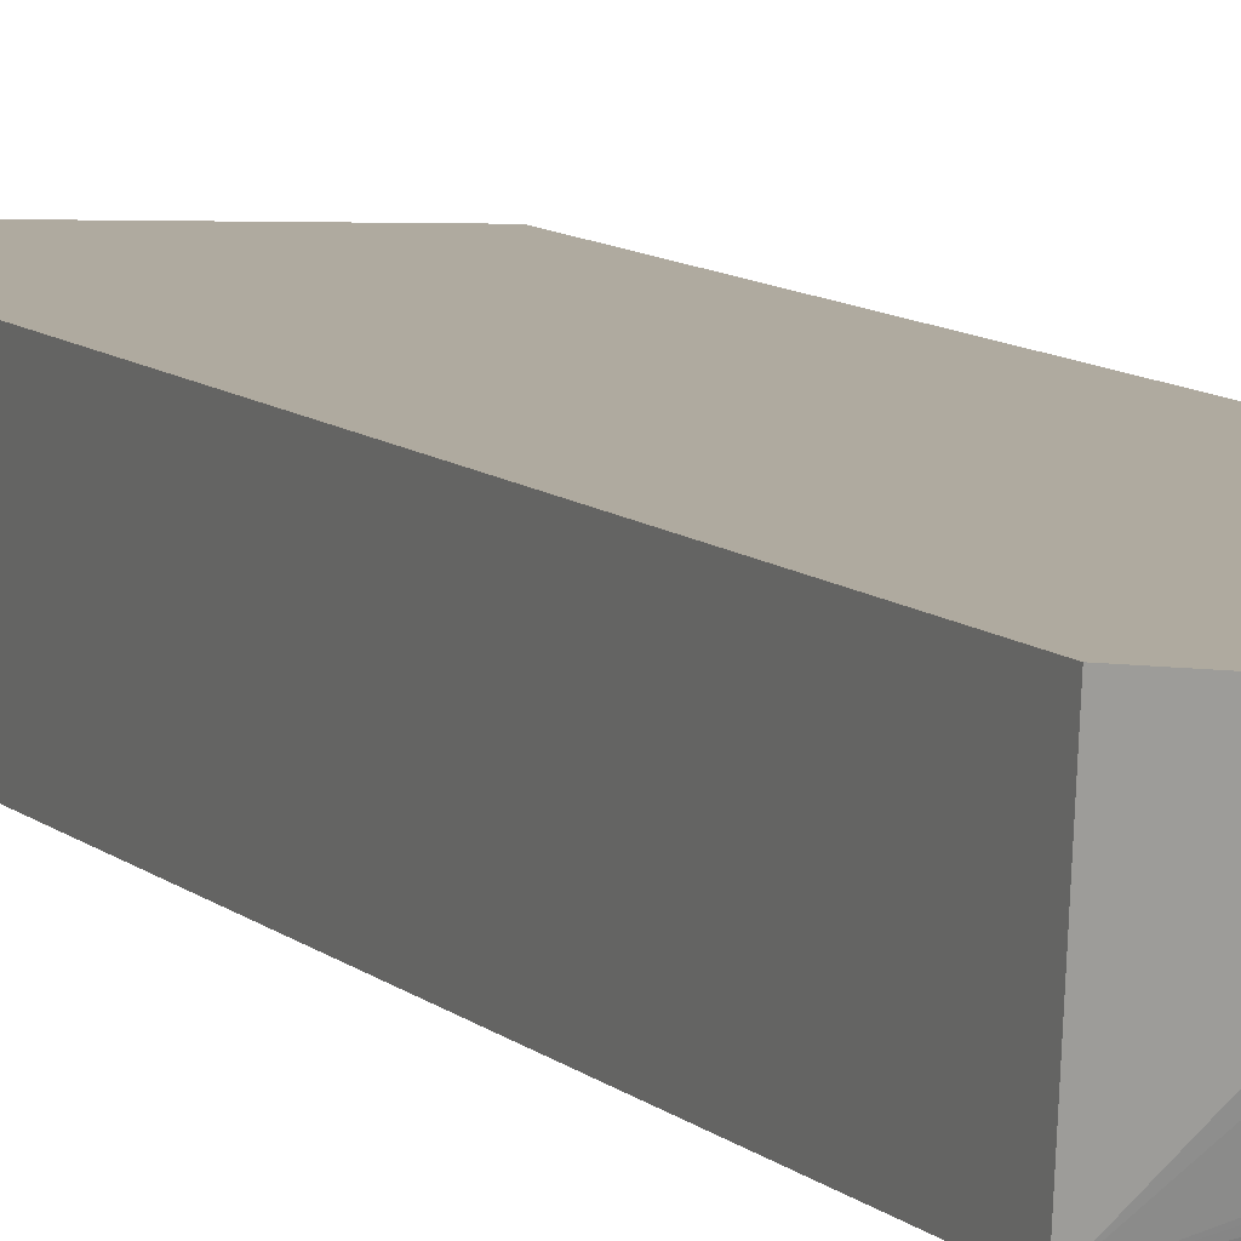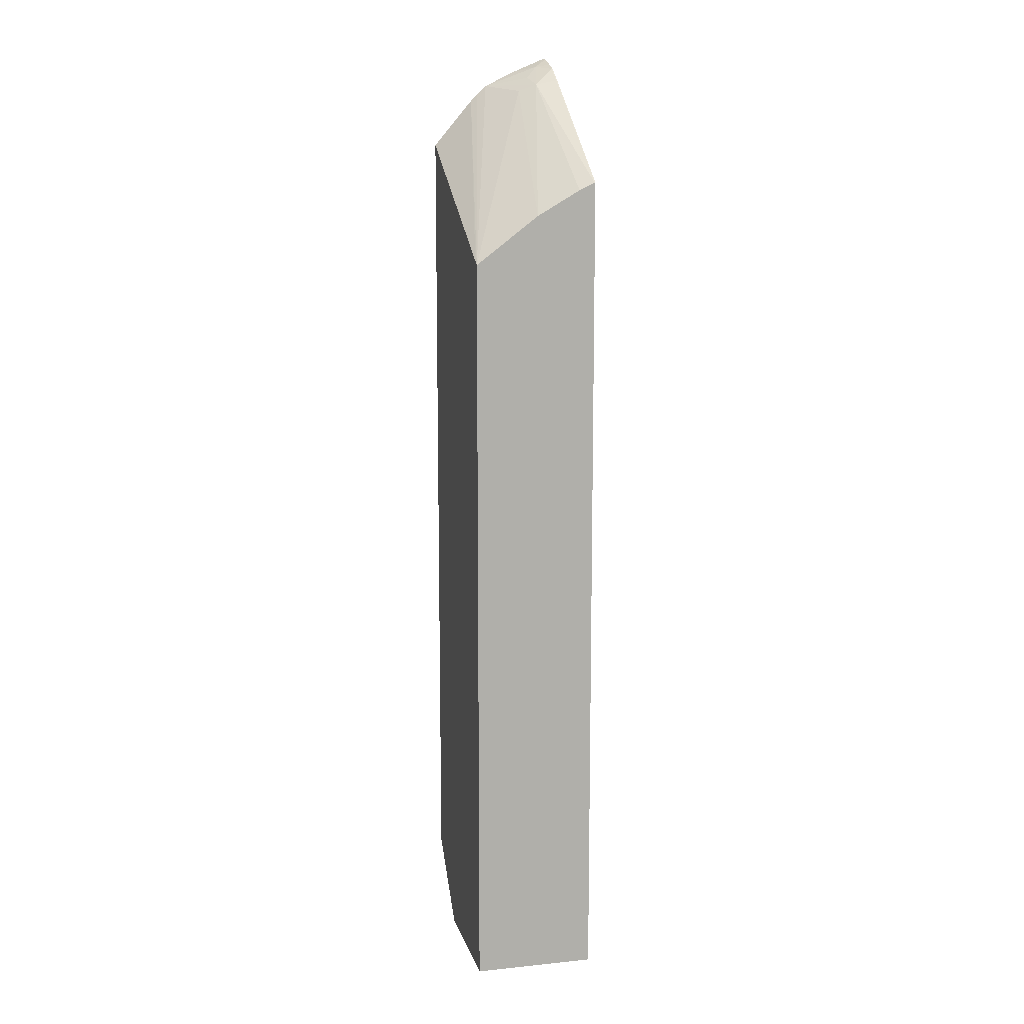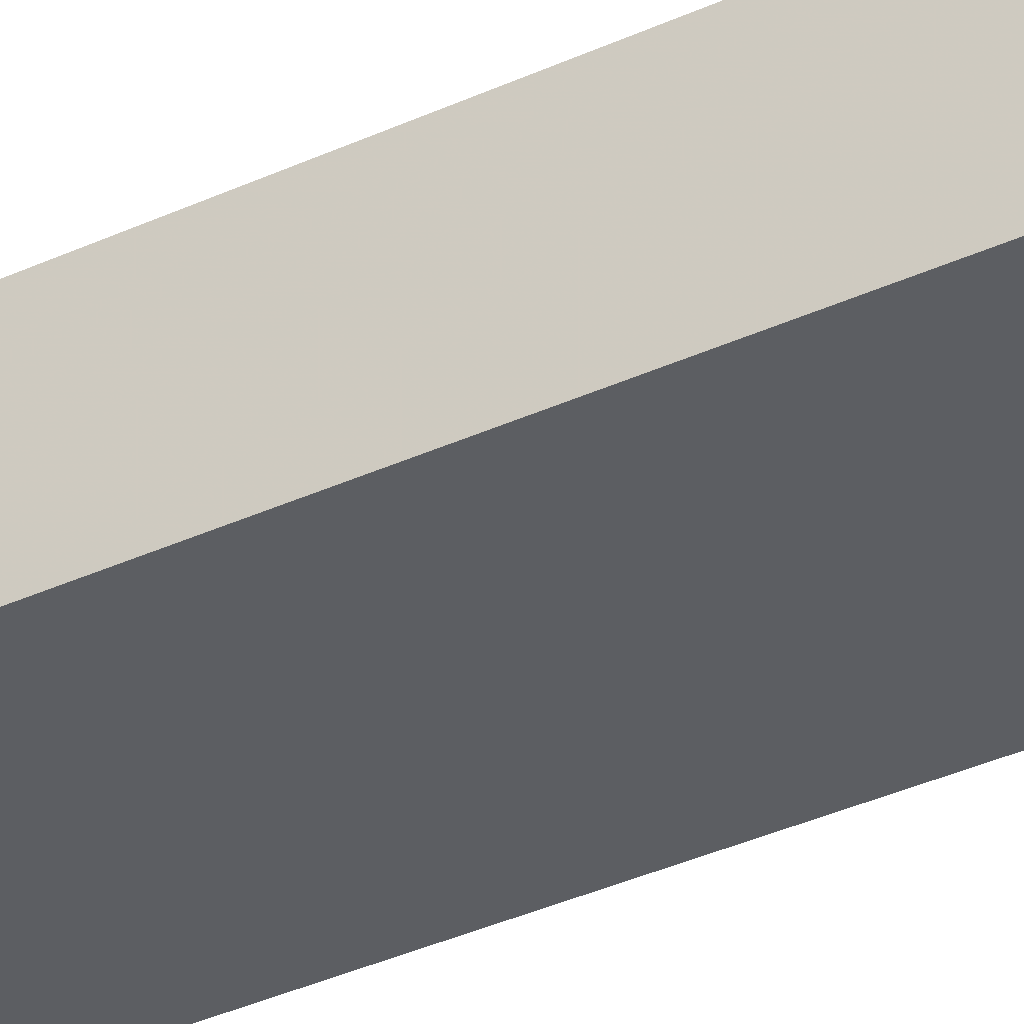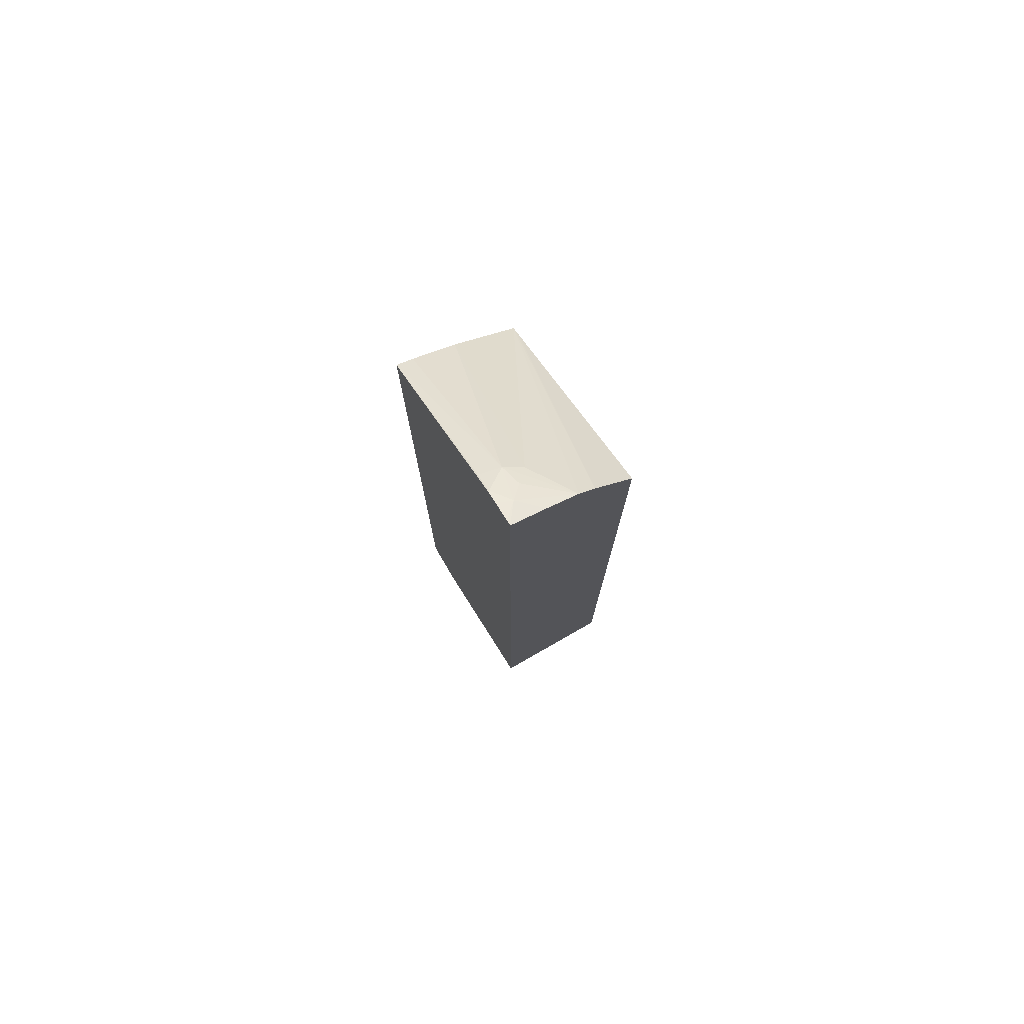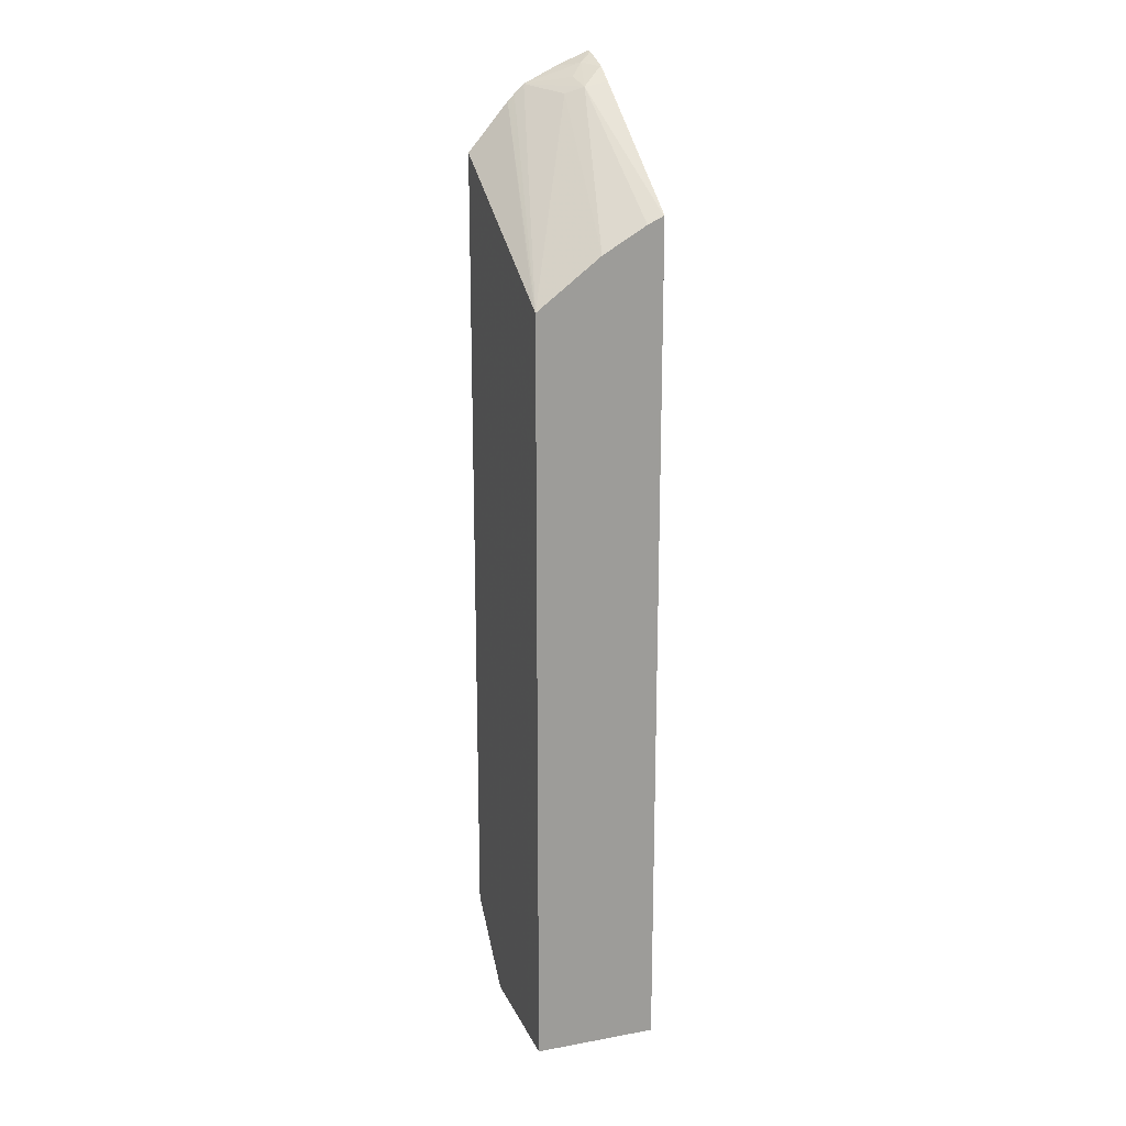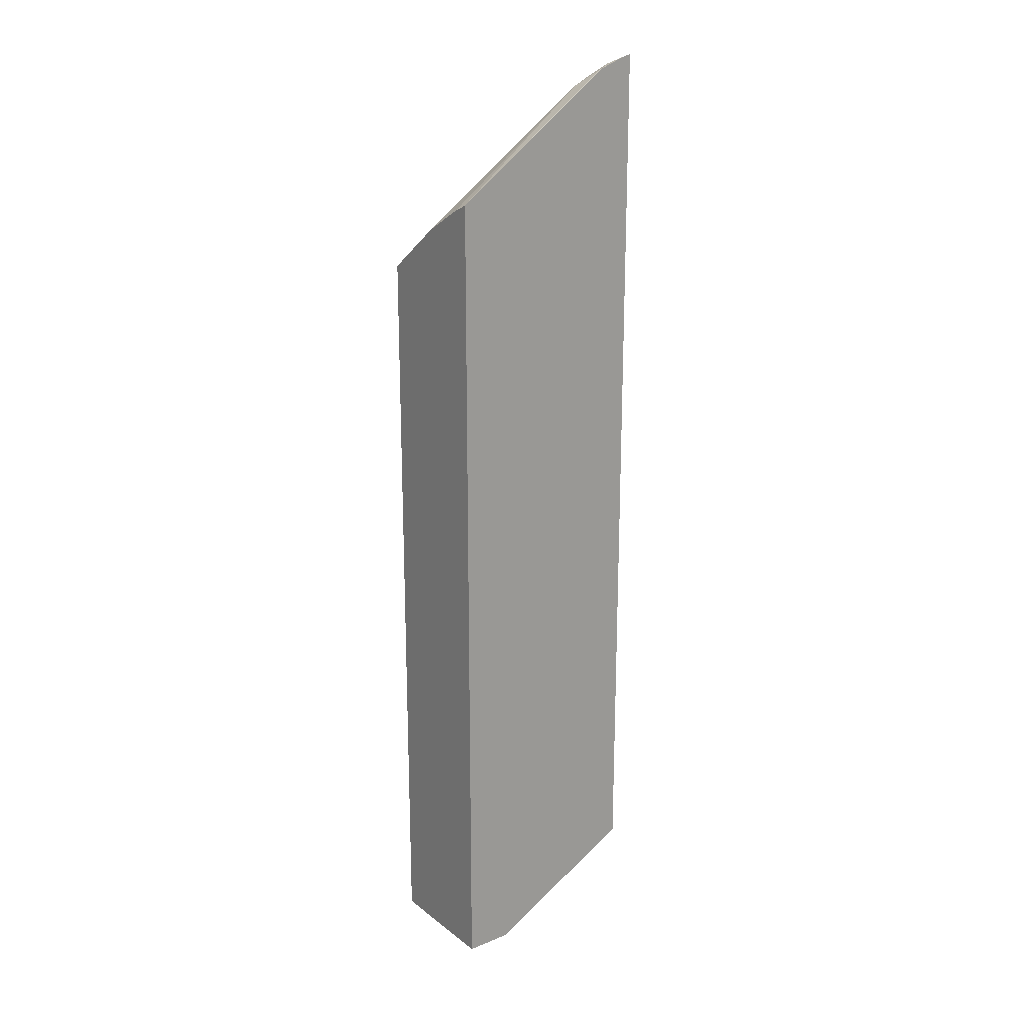
<metadata>
{"format":"obj","ext":"obj","renderer":"f3d","projection":"perspective","resolution":1024,"background":"white","views":[{"elev":9.4,"azim":-25.5,"up":"+Z"},{"elev":11.7,"azim":76.2,"up":"+Y"},{"elev":-38.1,"azim":-60.0,"up":"+Z"},{"elev":77.5,"azim":-120.3,"up":"+Y"},{"elev":18.9,"azim":70.9,"up":"+Y"},{"elev":20.3,"azim":143.4,"up":"+Y"}]}
</metadata>
<code>
v 0.007877 0.03263 0.00752
v 0.007877 0.008753 0.009888
v 0.007877 0.009058 0.006582
v 0.009828 0.006815 0.009888
v 0.007877 0.03051 0.009888
v 0.01214 0.006831 0.006582
v 0.01213 0.006815 0.006583
v 0.01149 0.006815 0.007211
v 0.01146 0.006815 0.007238
v 0.01145 0.006815 0.00725
v 0.01102 0.006815 0.007801
v 0.01087 0.006815 0.008024
v 0.01078 0.006815 0.008157
v 0.01 0.006815 0.00953
v 0.007877 0.03303 0.006582
v 0.01338 0.006815 0.009888
v 0.01319 0.02745 0.009888
v 0.007877 0.03179 0.008808
v 0.01224 0.006815 0.006582
v 0.008376 0.03276 0.006966
v 0.008021 0.03299 0.006582
v 0.01338 0.006815 0.006582
v 0.01338 0.02734 0.009888
v 0.007877 0.03197 0.008624
v 0.007877 0.03222 0.008364
v 0.00886 0.03269 0.006611
v 0.008516 0.03283 0.006582
v 0.008714 0.03244 0.007308
v 0.009277 0.03223 0.007184
v 0.01338 0.02952 0.006582
v 0.01338 0.02863 0.008192
v 0.009052 0.03205 0.007649
v 0.008849 0.0327 0.006582
v 0.009376 0.03234 0.006611
v 0.01338 0.02931 0.007024
v 0.01338 0.02951 0.006602
v 0.009376 0.03234 0.006582
f 23 31 32
f 3 10 11
f 26 29 34
f 4 14 13
f 4 8 7
f 2 15 3
f 6 19 7
f 5 17 18
f 16 35 31
f 16 36 35
f 25 29 28
f 20 29 26
f 4 12 11
f 4 11 10
f 2 5 18
f 2 25 1
f 18 23 24
f 4 13 12
f 3 8 9
f 1 25 20
f 3 6 7
f 20 26 27
f 29 31 35
f 29 36 34
f 3 12 13
f 30 37 34
f 16 31 23
f 17 23 18
f 20 28 29
f 20 25 28
f 3 9 10
f 2 23 17
f 2 16 23
f 3 37 30
f 2 24 25
f 2 17 5
f 4 9 8
f 4 10 9
f 3 22 19
f 3 19 6
f 3 21 27
f 3 15 21
f 25 32 29
f 2 1 15
f 2 18 24
f 15 1 20
f 23 32 25
f 23 25 24
f 4 7 19
f 3 30 22
f 29 32 31
f 2 4 16
f 2 3 4
f 3 27 33
f 26 34 33
f 4 19 22
f 4 22 16
f 3 7 8
f 3 33 37
f 3 11 12
f 15 20 21
f 16 22 30
f 20 27 21
f 3 14 4
f 3 13 14
f 16 30 36
f 29 35 36
f 26 33 27
f 30 34 36
f 33 34 37

</code>
